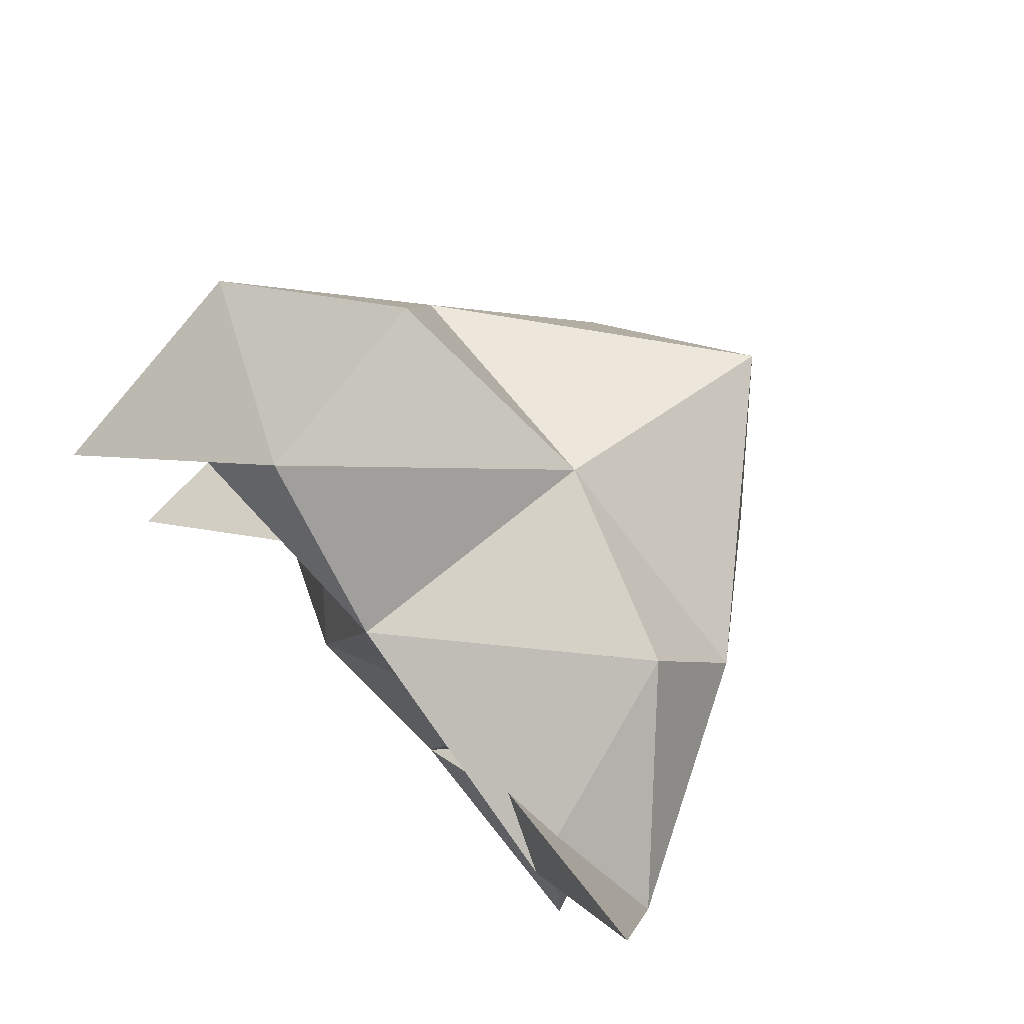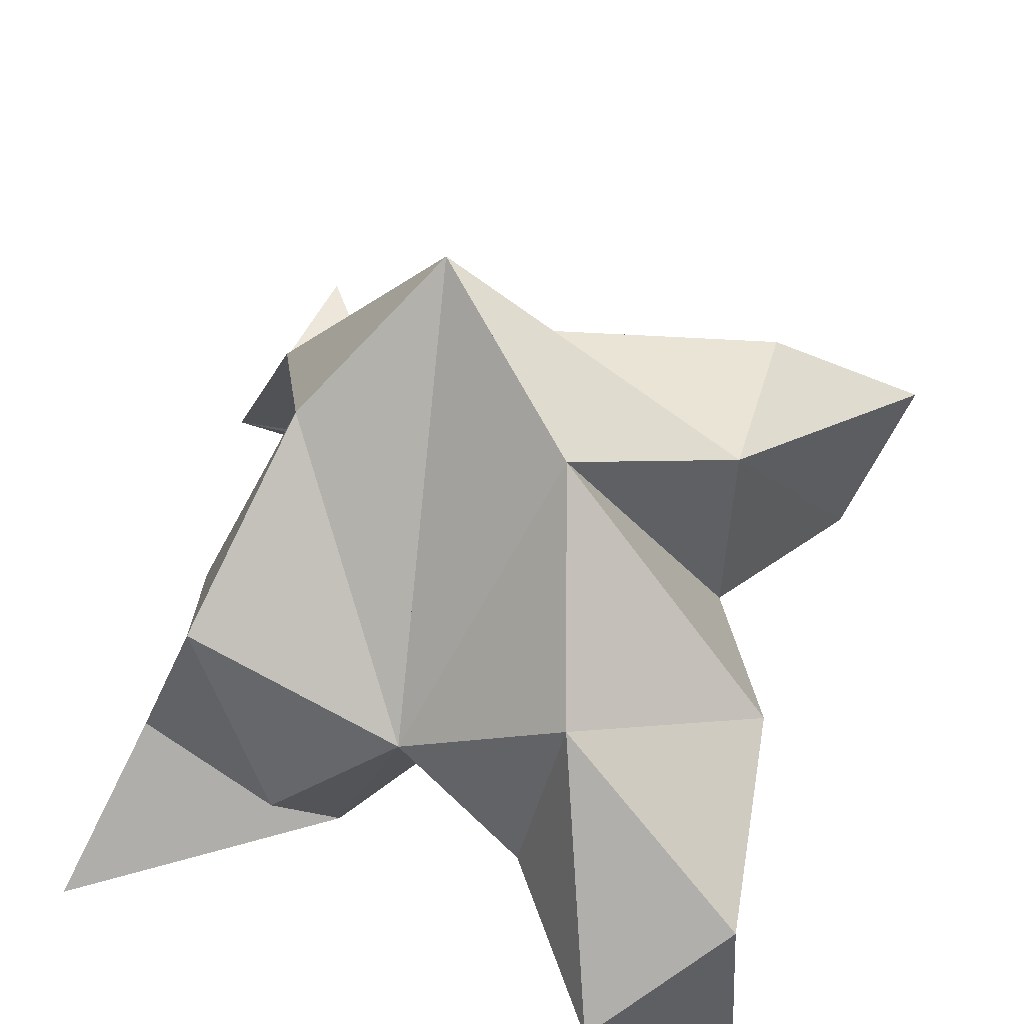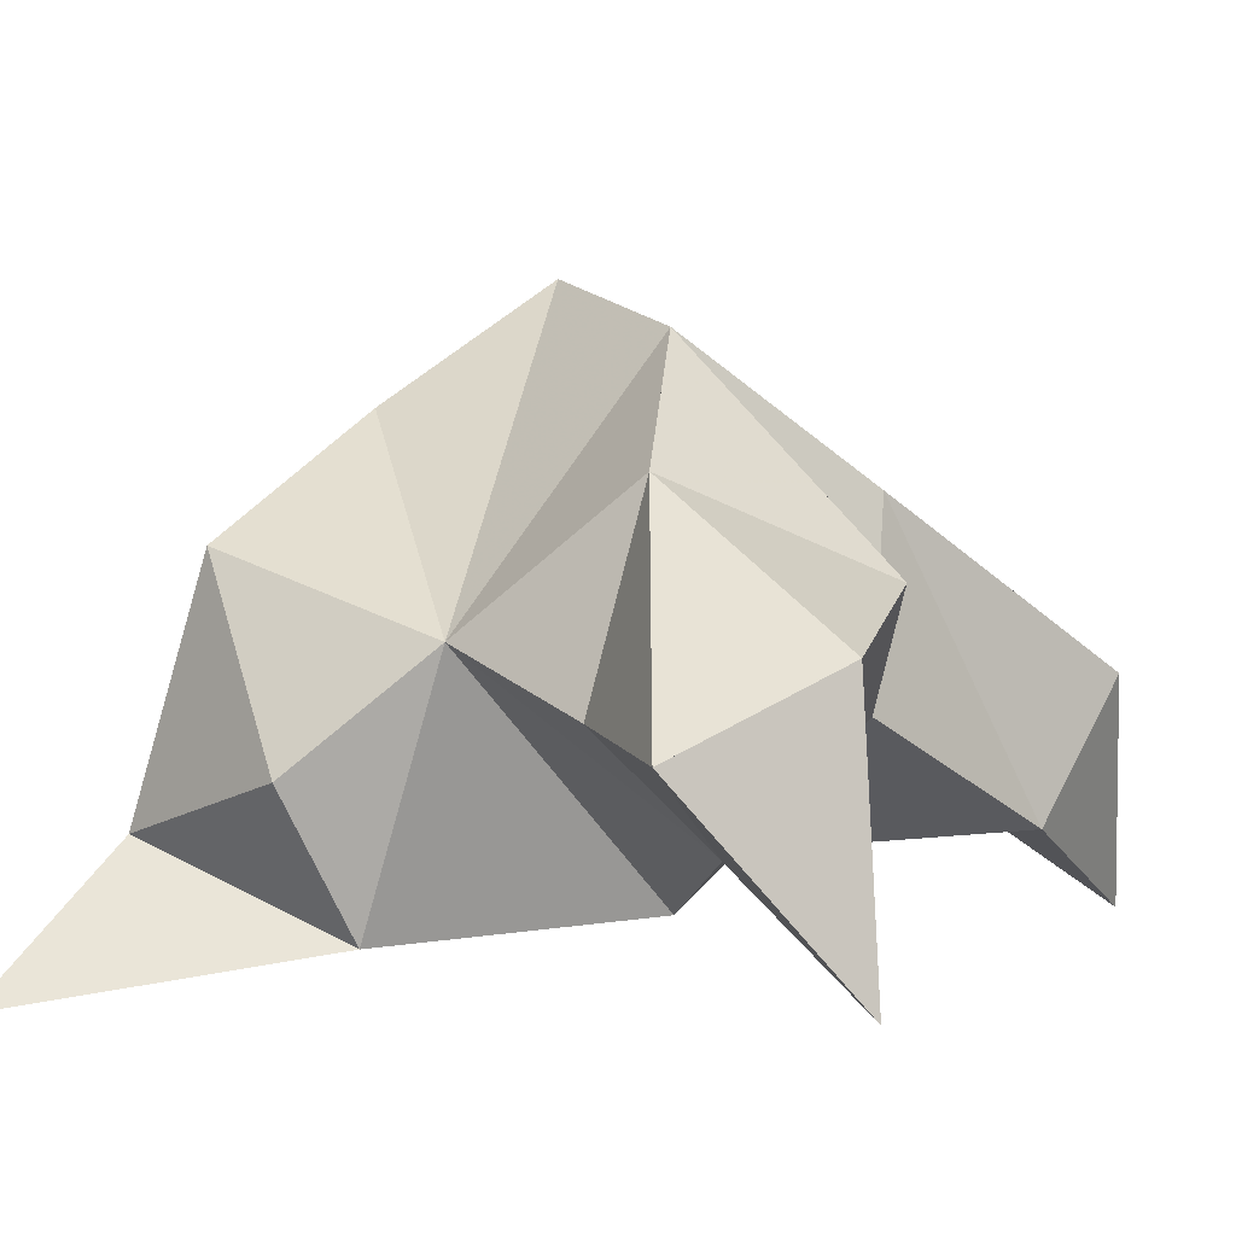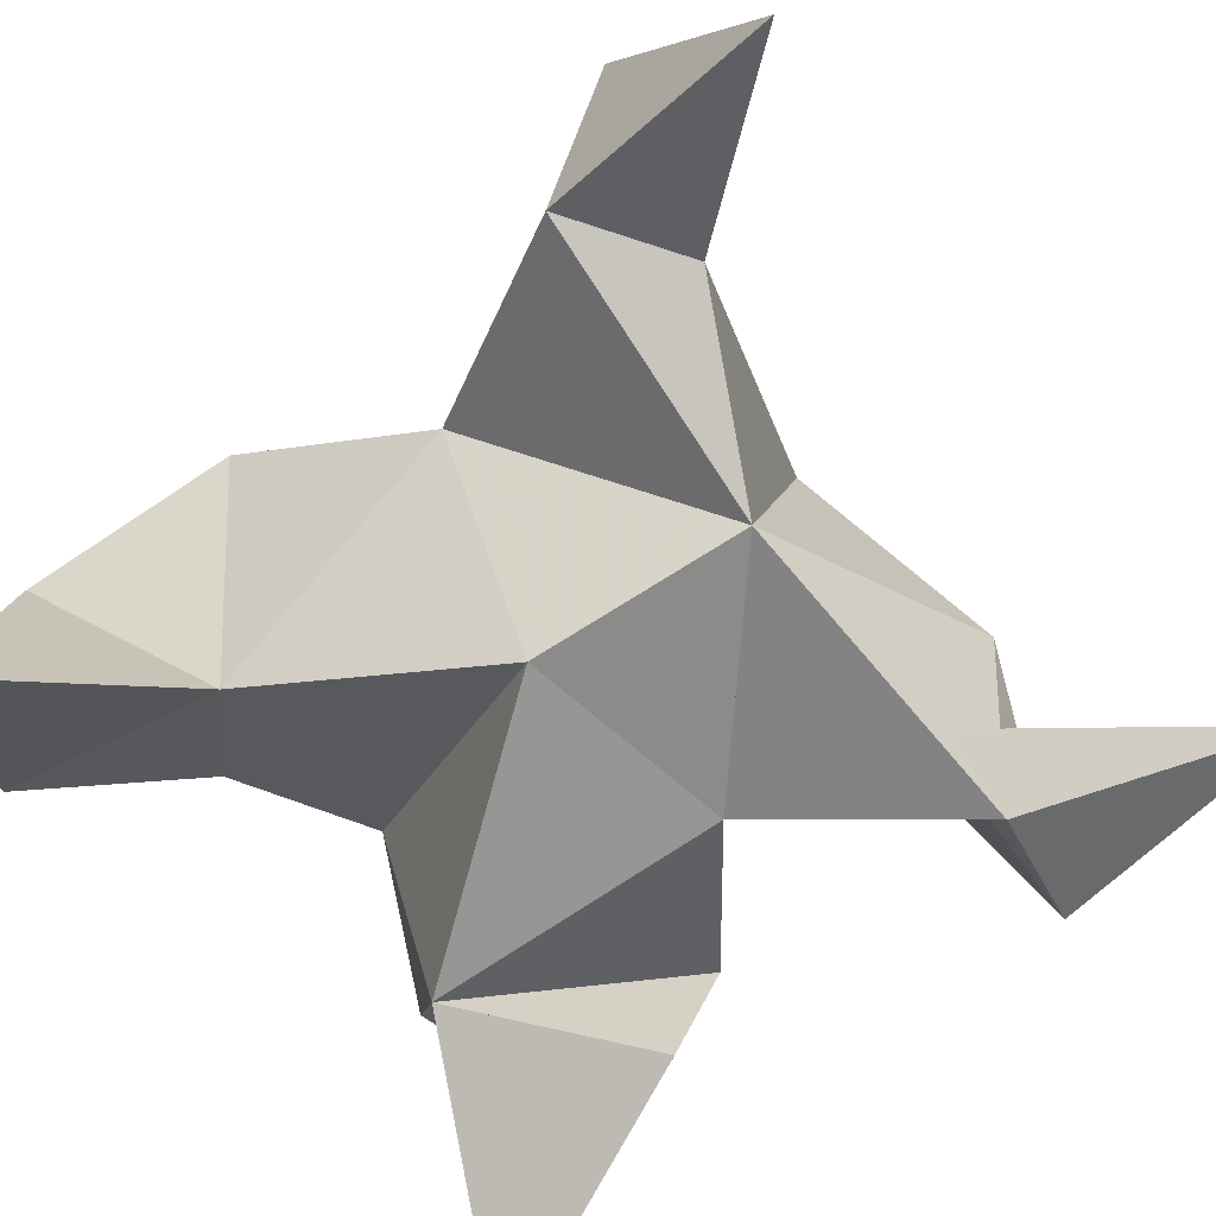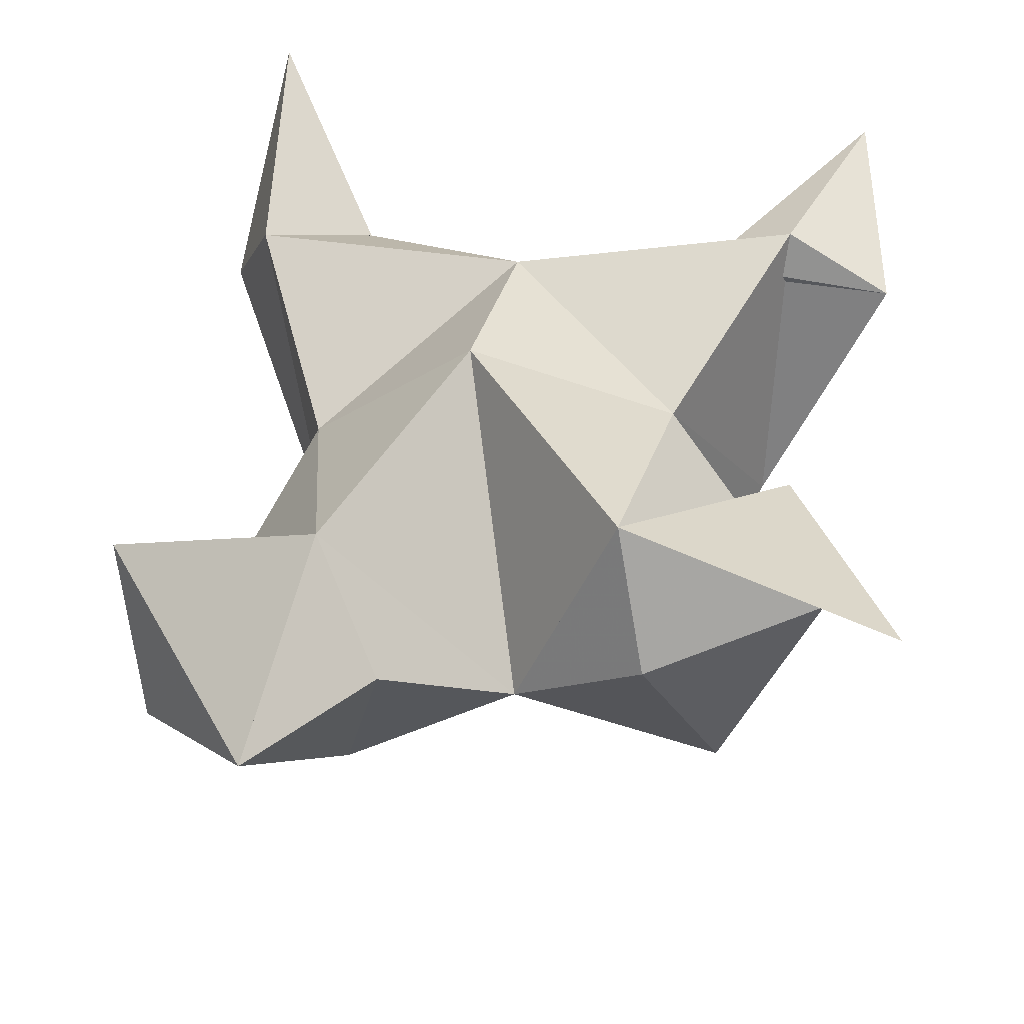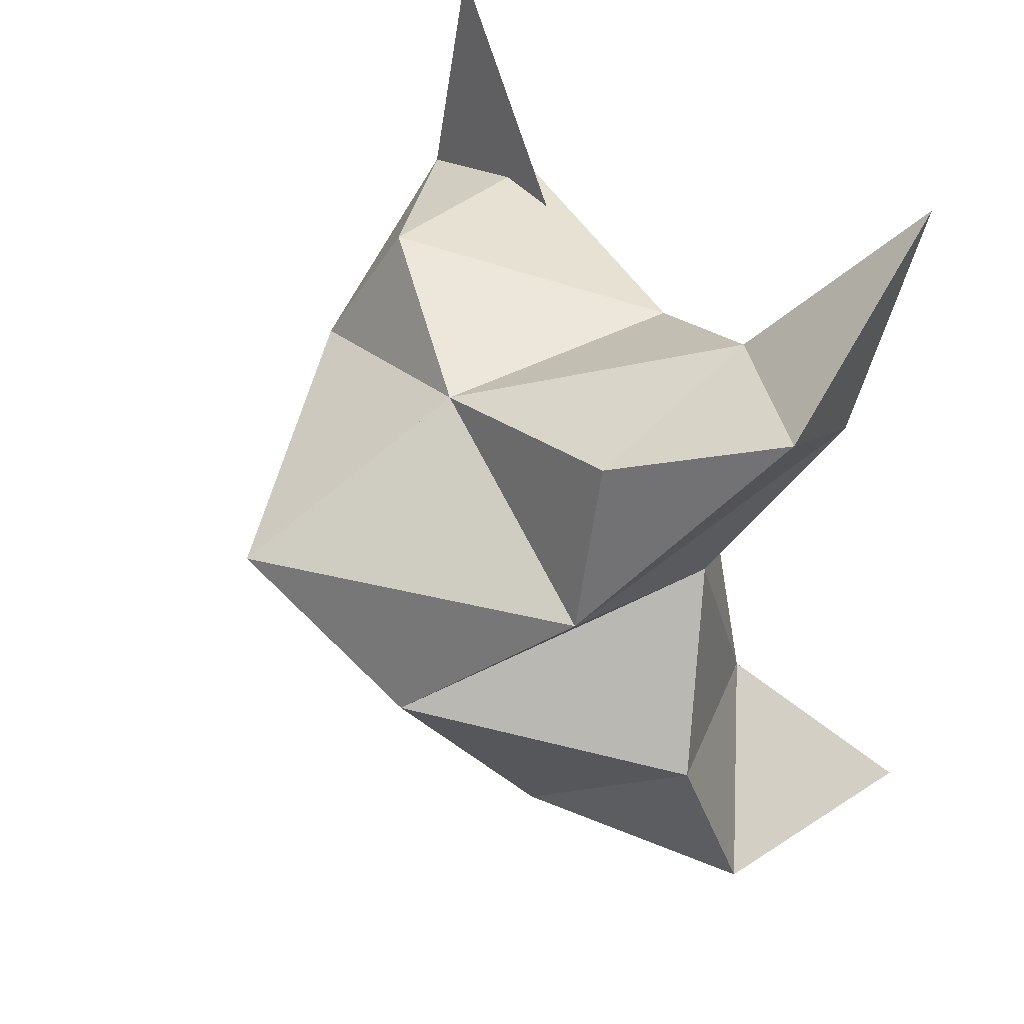
<metadata>
{"format":"obj","ext":"obj","renderer":"f3d","projection":"perspective","resolution":1024,"background":"white","views":[{"elev":79.4,"azim":40.1,"up":"+Z"},{"elev":59.6,"azim":-157.4,"up":"+Y"},{"elev":2.7,"azim":-152.5,"up":"+Y"},{"elev":-73.5,"azim":-44.7,"up":"+Y"},{"elev":-47.3,"azim":-5.0,"up":"+Z"},{"elev":49.4,"azim":-133.5,"up":"+Z"}]}
</metadata>
<code>
v 0.25 0.1296 -0.04383
v 0.266 0.1555 -0.01469
v 0.2331 0.1341 -0.03927
v 0.2405 0.1631 -0.01175
v 0.2525 0.1537 0.004889
v 0.2459 0.145 -0.06917
v 0.2354 0.1074 -0.02841
v 0.2611 0.192 -0.0128
v 0.2436 0.1117 0.002424
v 0.3062 0.1 0.03372
v 0.2914 0.1476 -0.01183
v 0.2968 0.1 -0.09635
v 0.2895 0.1 3.5e-05
v 0.2762 0.174 -0.03626
v 0.2804 0.1562 -0.06925
v 0.2641 0.1281 -0.07918
v 0.2917 0.1195 -0.07067
v 0.2862 0.1098 -0.0536
v 0.29 0.1334 -0.04796
v 0.2582 0.1069 -0.06913
v 0.2702 0.118 -0.02847
v 0.2831 0.1376 0.0102
v 0.307 0.1073 -0.005181
v 0.2759 0.1072 -0.000483
v 0.2004 0.1012 0.04775
v 0.2129 0.163 -0.01177
v 0.1842 0.1056 -0.0811
v 0.1991 0.1165 0.01166
v 0.233 0.1839 -0.03446
v 0.2199 0.1655 -0.06622
v 0.2235 0.1364 -0.07568
v 0.2038 0.1341 -0.09714
v 0.188 0.1451 -0.07782
v 0.1954 0.1522 -0.04667
v 0.2127 0.1195 -0.06145
v 0.211 0.1338 -0.02005
v 0.2162 0.1546 0.01688
v 0.1935 0.1372 0.02748
v 0.2178 0.1213 0.02023
f 1 2 4
f 1 2 7
f 1 2 8
f 1 2 14
f 1 2 21
f 1 2 29
f 1 3 4
f 1 3 6
f 1 3 7
f 1 3 29
f 1 4 7
f 1 4 8
f 1 4 29
f 1 6 7
f 1 6 8
f 1 6 14
f 1 6 15
f 1 6 20
f 1 6 29
f 1 7 20
f 1 7 21
f 1 8 14
f 1 8 29
f 1 14 15
f 1 14 19
f 1 14 21
f 1 15 19
f 1 15 20
f 1 19 20
f 1 19 21
f 1 20 21
f 2 4 5
f 2 4 7
f 2 4 8
f 2 4 9
f 2 4 29
f 2 5 8
f 2 5 9
f 2 5 11
f 2 7 9
f 2 7 21
f 2 8 11
f 2 8 14
f 2 8 29
f 2 9 11
f 2 9 21
f 2 11 14
f 2 11 21
f 2 14 21
f 3 4 7
f 3 4 29
f 3 4 36
f 3 6 7
f 3 6 29
f 3 6 30
f 3 6 35
f 3 7 35
f 3 7 36
f 3 29 30
f 3 29 34
f 3 29 36
f 3 30 34
f 3 30 35
f 3 34 35
f 3 34 36
f 3 35 36
f 4 5 8
f 4 5 9
f 4 5 26
f 4 7 9
f 4 7 36
f 4 8 26
f 4 8 29
f 4 9 26
f 4 9 36
f 4 26 29
f 4 26 36
f 4 29 36
f 5 8 11
f 5 8 26
f 5 9 11
f 5 9 22
f 5 9 24
f 5 9 26
f 5 9 37
f 5 9 39
f 5 11 22
f 5 22 24
f 5 26 37
f 5 37 39
f 6 7 20
f 6 7 35
f 6 8 14
f 6 8 29
f 6 14 15
f 6 15 16
f 6 15 20
f 6 16 20
f 6 29 30
f 6 30 31
f 6 30 35
f 6 31 35
f 7 9 21
f 7 9 36
f 7 20 21
f 7 35 36
f 8 11 14
f 8 26 29
f 9 11 13
f 9 11 21
f 9 11 22
f 9 13 21
f 9 13 22
f 9 13 24
f 9 22 24
f 9 26 28
f 9 26 36
f 9 26 37
f 9 28 36
f 9 28 37
f 9 28 39
f 9 37 39
f 10 13 23
f 10 13 24
f 10 23 24
f 11 13 21
f 11 13 22
f 11 13 23
f 11 14 21
f 11 22 23
f 12 17 18
f 12 17 20
f 12 18 20
f 13 22 23
f 13 22 24
f 13 23 24
f 14 15 19
f 14 19 21
f 15 16 17
f 15 16 18
f 15 16 19
f 15 16 20
f 15 17 18
f 15 17 20
f 15 18 19
f 15 18 20
f 15 19 20
f 16 17 18
f 16 17 20
f 16 18 19
f 16 18 20
f 16 19 20
f 17 18 20
f 18 19 20
f 19 20 21
f 22 23 24
f 25 28 38
f 25 28 39
f 25 38 39
f 26 28 36
f 26 28 37
f 26 28 38
f 26 29 36
f 26 37 38
f 27 32 33
f 27 32 35
f 27 33 35
f 28 37 38
f 28 37 39
f 28 38 39
f 29 30 34
f 29 34 36
f 30 31 32
f 30 31 33
f 30 31 34
f 30 31 35
f 30 32 33
f 30 32 35
f 30 33 34
f 30 33 35
f 30 34 35
f 31 32 33
f 31 32 35
f 31 33 34
f 31 33 35
f 31 34 35
f 32 33 35
f 33 34 35
f 34 35 36
f 37 38 39

</code>
